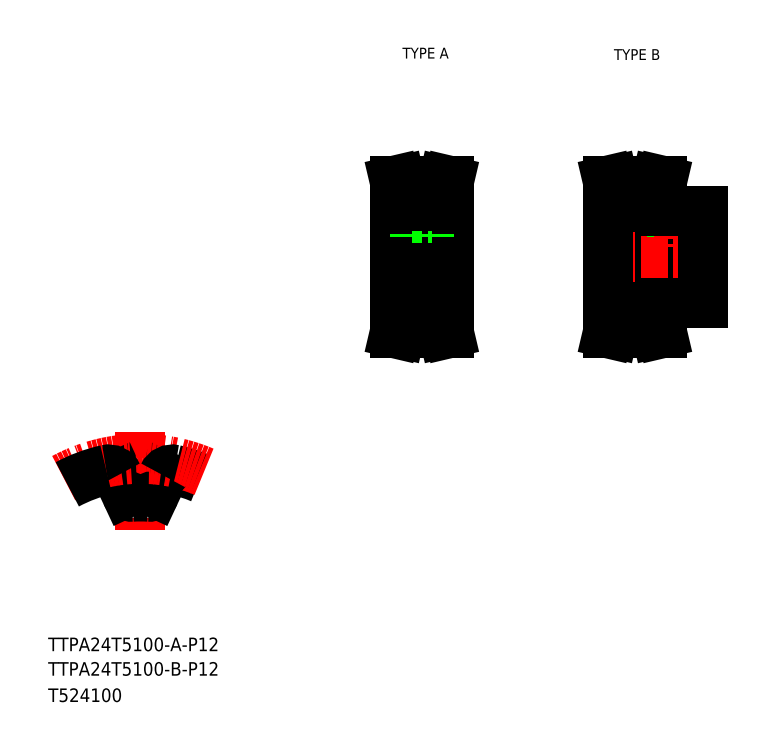
<metadata>
{"format":"dxf","ext":"dxf","renderer":"ezdxf+matplotlib","layout":"modelspace","background":"white","min_lineweight":24,"dpi":150}
</metadata>
<code>
0
SECTION
2
ENTITIES
0
TEXT
8
0
10
10
20
25
30
0
40
4
1
TTPA24T5100-A-P12
0
TEXT
8
0
10
10
20
10
30
0
40
4
1
T524100
0
TEXT
8
0
10
114.6
20
199.9
30
0
40
3.2
1
TYPE A
0
TEXT
8
0
10
177
20
199.5
30
0
40
3.2
1
TYPE B
0
LINE
8
CENTER
10
37.25
20
89.82
30
0
11
37.25
21
60.91
31
0
0
LINE
8
0
10
32.91
20
71.74
30
0
11
30.52
21
76.87
31
0
0
LINE
8
0
10
41.59
20
71.74
30
0
11
43.98
21
76.87
31
0
0
ARC
8
0
10
37.25
20
34.04
30
0
40
36.62
50
86.25
51
93.75
0
ARC
8
0
10
37.25
20
34.04
30
0
40
45.62
50
67.16
51
77.19
0
ARC
8
CENTER
10
37.25
20
34.04
30
0
40
47.75
50
66.87
51
118.3
0
ARC
8
0
10
37.25
20
34.04
30
0
40
45.62
50
102.8
51
118.2
0
ARC
8
0
10
27.8
20
75.6
30
0
40
3
50
25
51
102.8
0
ARC
8
0
10
46.7
20
75.6
30
0
40
3
50
77.19
51
155
0
ARC
8
0
10
34.72
20
72.58
30
0
40
2
50
205
51
273.8
0
ARC
8
0
10
39.78
20
72.58
30
0
40
2
50
266.2
51
335
0
TEXT
8
0
10
10
20
17.76
30
0
40
4
1
TTPA24T5100-B-P12
0
LINE
8
0
10
175.2
20
135.4
30
0
11
203.2
21
135.4
31
0
0
LINE
8
0
10
191.2
20
127.9
30
0
11
203.2
21
127.9
31
0
0
LINE
8
0
10
191.2
20
154.9
30
0
11
203.2
21
154.9
31
0
0
LINE
8
0
10
175.2
20
147.4
30
0
11
203.2
21
147.4
31
0
0
LINE
8
CENTER
10
172.2
20
141.4
30
0
11
206.2
21
141.4
31
0
0
LINE
8
0
10
188.7
20
160.1
30
0
11
189.6
21
163.9
31
0
0
LINE
8
0
10
190.3
20
159.9
30
0
11
191.2
21
163.9
31
0
0
LINE
8
0
10
176.1
20
159.9
30
0
11
175.1
21
163.9
31
0
0
LINE
8
0
10
177.7
20
160.1
30
0
11
176.8
21
163.9
31
0
0
LINE
8
0
10
175.2
20
141.4
30
0
11
175.2
21
126.4
31
0
0
LINE
8
0
10
177.7
20
126.4
30
0
11
177.7
21
122.7
31
0
0
LINE
8
0
10
176.1
20
126.4
30
0
11
176.1
21
122.8
31
0
0
LINE
8
0
10
190.3
20
126.4
30
0
11
190.3
21
122.8
31
0
0
LINE
8
0
10
188.7
20
126.4
30
0
11
188.7
21
122.7
31
0
0
LINE
8
0
10
177.7
20
122.7
30
0
11
176.8
21
118.9
31
0
0
LINE
8
CENTER
10
175.2
20
122.3
30
0
11
191.2
21
122.3
31
0
0
LINE
8
0
10
176.1
20
122.8
30
0
11
175.1
21
118.9
31
0
0
LINE
8
0
10
176.8
20
118.9
30
0
11
175.1
21
118.9
31
0
0
LINE
8
0
10
190.3
20
122.8
30
0
11
191.2
21
118.9
31
0
0
LINE
8
0
10
188.7
20
122.7
30
0
11
189.6
21
118.9
31
0
0
LINE
8
0
10
177.7
20
122.7
30
0
11
188.7
21
122.7
31
0
0
LINE
8
0
10
177.7
20
124.5
30
0
11
188.7
21
124.5
31
0
0
LINE
8
0
10
189.6
20
118.9
30
0
11
191.2
21
118.9
31
0
0
LINE
8
0
10
175.2
20
126.4
30
0
11
177.7
21
126.4
31
0
0
LINE
8
0
10
191.2
20
126.4
30
0
11
188.7
21
126.4
31
0
0
LINE
8
0
10
191.2
20
127.9
30
0
11
191.2
21
126.4
31
0
0
LINE
8
0
10
194.2
20
154.9
30
0
11
194.2
21
147.4
31
0
0
LINE
8
0
10
194.6
20
154.9
30
0
11
194.6
21
147.4
31
0
0
LINE
8
0
10
197.8
20
154.9
30
0
11
197.8
21
147.4
31
0
0
LINE
8
0
10
198.2
20
154.9
30
0
11
198.2
21
147.4
31
0
0
LINE
8
CENTER
10
196.2
20
157.9
30
0
11
196.2
21
144.4
31
0
0
LINE
8
0
10
175.2
20
141.4
30
0
11
175.2
21
156.4
31
0
0
LINE
8
CENTER
10
175.2
20
160.5
30
0
11
191.2
21
160.5
31
0
0
LINE
8
0
10
175.2
20
156.4
30
0
11
177.7
21
156.4
31
0
0
LINE
8
0
10
176.1
20
156.4
30
0
11
176.1
21
159.9
31
0
0
LINE
8
0
10
191.2
20
154.9
30
0
11
191.2
21
156.4
31
0
0
LINE
8
0
10
177.7
20
158.3
30
0
11
188.7
21
158.3
31
0
0
LINE
8
0
10
191.2
20
156.4
30
0
11
188.7
21
156.4
31
0
0
LINE
8
0
10
188.7
20
156.4
30
0
11
188.7
21
160.1
31
0
0
LINE
8
0
10
190.3
20
156.4
30
0
11
190.3
21
159.9
31
0
0
LINE
8
0
10
177.7
20
160.1
30
0
11
188.7
21
160.1
31
0
0
LINE
8
0
10
177.7
20
156.4
30
0
11
177.7
21
160.1
31
0
0
LINE
8
0
10
176.8
20
163.9
30
0
11
175.1
21
163.9
31
0
0
LINE
8
0
10
189.6
20
163.9
30
0
11
191.2
21
163.9
31
0
0
LINE
8
0
10
203.2
20
127.9
30
0
11
203.2
21
141.4
31
0
0
LINE
8
0
10
203.2
20
154.9
30
0
11
203.2
21
141.4
31
0
0
LINE
8
CENTER
10
109.3
20
141.4
30
0
11
131.3
21
141.4
31
0
0
LINE
8
0
10
117.3
20
158.3
30
0
11
117.3
21
152.8
31
0
0
LINE
8
0
10
123.3
20
158.3
30
0
11
123.3
21
152.8
31
0
0
LINE
8
0
10
112.3
20
141.4
30
0
11
112.3
21
156.4
31
0
0
LINE
8
0
10
128.3
20
141.4
30
0
11
128.3
21
156.4
31
0
0
LINE
8
CENTER
10
120.3
20
160.5
30
0
11
120.3
21
141.4
31
0
0
LINE
8
0
10
125.8
20
126.4
30
0
11
125.8
21
122.7
31
0
0
LINE
8
0
10
127.4
20
126.4
30
0
11
127.4
21
122.8
31
0
0
LINE
8
0
10
113.2
20
126.4
30
0
11
113.2
21
122.8
31
0
0
LINE
8
0
10
114.8
20
126.4
30
0
11
114.8
21
122.7
31
0
0
LINE
8
CENTER
10
112.3
20
122.3
30
0
11
128.3
21
122.3
31
0
0
LINE
8
0
10
114.8
20
122.7
30
0
11
113.9
21
118.9
31
0
0
LINE
8
0
10
113.2
20
122.8
30
0
11
112.3
21
118.9
31
0
0
LINE
8
0
10
113.9
20
118.9
30
0
11
112.3
21
118.9
31
0
0
LINE
8
0
10
125.8
20
122.7
30
0
11
126.7
21
118.9
31
0
0
LINE
8
0
10
126.7
20
118.9
30
0
11
128.3
21
118.9
31
0
0
LINE
8
0
10
127.4
20
122.8
30
0
11
128.3
21
118.9
31
0
0
LINE
8
0
10
114.8
20
122.7
30
0
11
125.8
21
122.7
31
0
0
LINE
8
0
10
128.3
20
141.4
30
0
11
128.3
21
126.4
31
0
0
LINE
8
0
10
112.3
20
141.4
30
0
11
112.3
21
126.4
31
0
0
LINE
8
0
10
112.3
20
135.4
30
0
11
128.3
21
135.4
31
0
0
LINE
8
0
10
112.3
20
126.4
30
0
11
114.8
21
126.4
31
0
0
LINE
8
0
10
128.3
20
126.4
30
0
11
125.8
21
126.4
31
0
0
LINE
8
0
10
114.8
20
124.5
30
0
11
125.8
21
124.5
31
0
0
LINE
8
0
10
112.3
20
147.4
30
0
11
128.3
21
147.4
31
0
0
LINE
8
0
10
118.3
20
152.8
30
0
11
118.3
21
147.4
31
0
0
LINE
8
0
10
118.7
20
152.8
30
0
11
118.7
21
147.4
31
0
0
LINE
8
0
10
121.9
20
152.8
30
0
11
121.9
21
147.4
31
0
0
LINE
8
0
10
122.3
20
152.8
30
0
11
122.3
21
147.4
31
0
0
LINE
8
0
10
117.3
20
152.8
30
0
11
123.3
21
152.8
31
0
0
LINE
8
0
10
114.8
20
160.1
30
0
11
113.9
21
163.9
31
0
0
LINE
8
0
10
113.2
20
159.9
30
0
11
112.3
21
163.9
31
0
0
LINE
8
0
10
127.4
20
159.9
30
0
11
128.3
21
163.9
31
0
0
LINE
8
0
10
125.8
20
160.1
30
0
11
126.7
21
163.9
31
0
0
LINE
8
0
10
112.3
20
156.4
30
0
11
114.8
21
156.4
31
0
0
LINE
8
CENTER
10
112.3
20
160.5
30
0
11
128.3
21
160.5
31
0
0
LINE
8
0
10
113.2
20
156.4
30
0
11
113.2
21
159.9
31
0
0
LINE
8
0
10
114.8
20
156.4
30
0
11
114.8
21
160.1
31
0
0
LINE
8
0
10
114.8
20
160.1
30
0
11
125.8
21
160.1
31
0
0
LINE
8
0
10
127.4
20
156.4
30
0
11
127.4
21
159.9
31
0
0
LINE
8
0
10
125.8
20
156.4
30
0
11
125.8
21
160.1
31
0
0
LINE
8
0
10
128.3
20
156.4
30
0
11
125.8
21
156.4
31
0
0
LINE
8
0
10
114.8
20
158.3
30
0
11
125.8
21
158.3
31
0
0
LINE
8
0
10
113.9
20
163.9
30
0
11
112.3
21
163.9
31
0
0
LINE
8
0
10
126.7
20
163.9
30
0
11
128.3
21
163.9
31
0
0
ENDSEC
0
EOF

</code>
